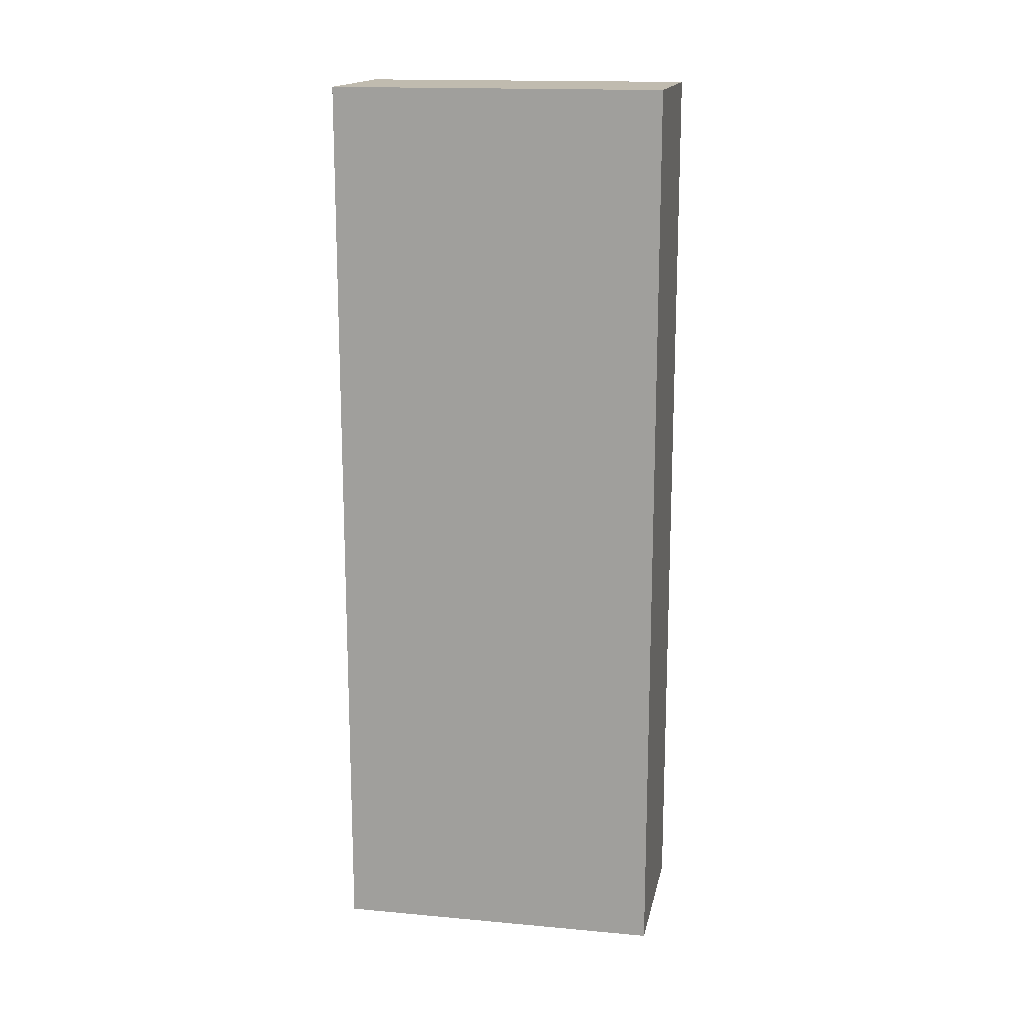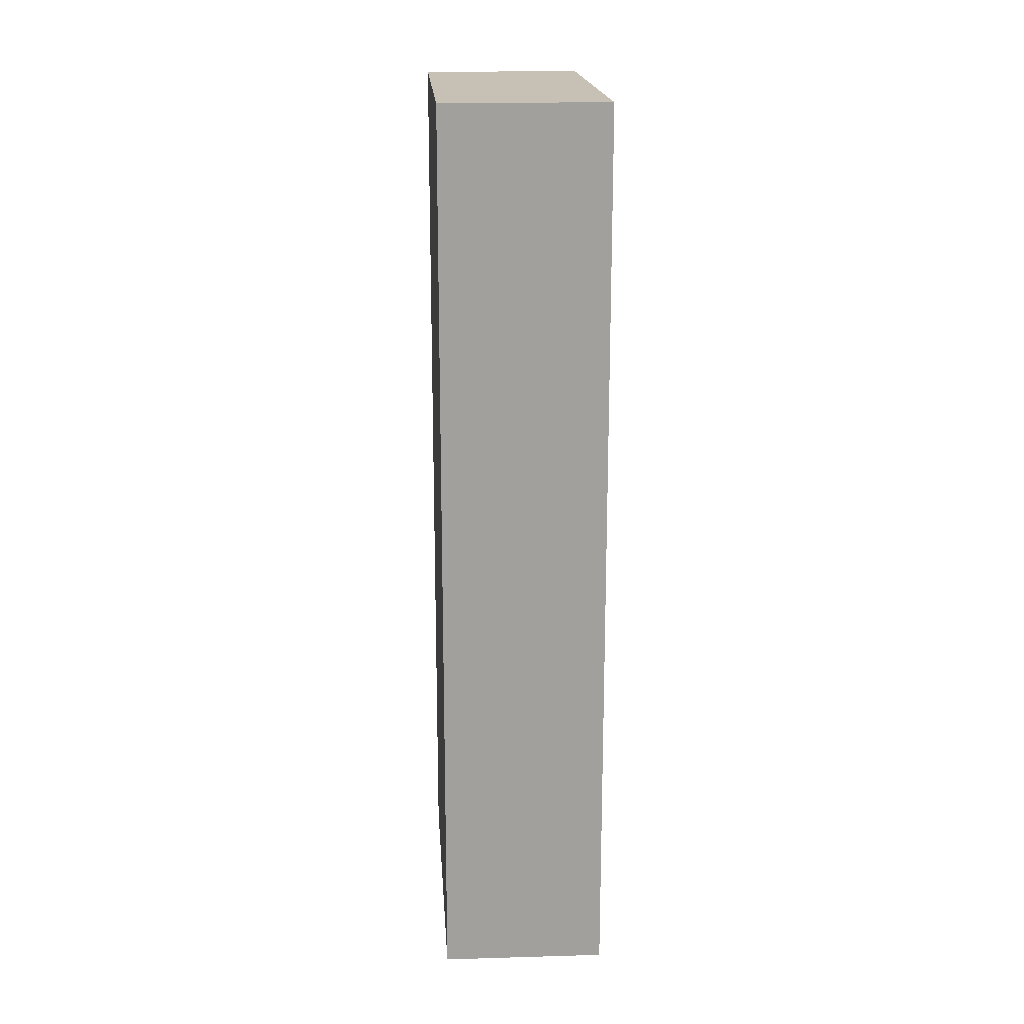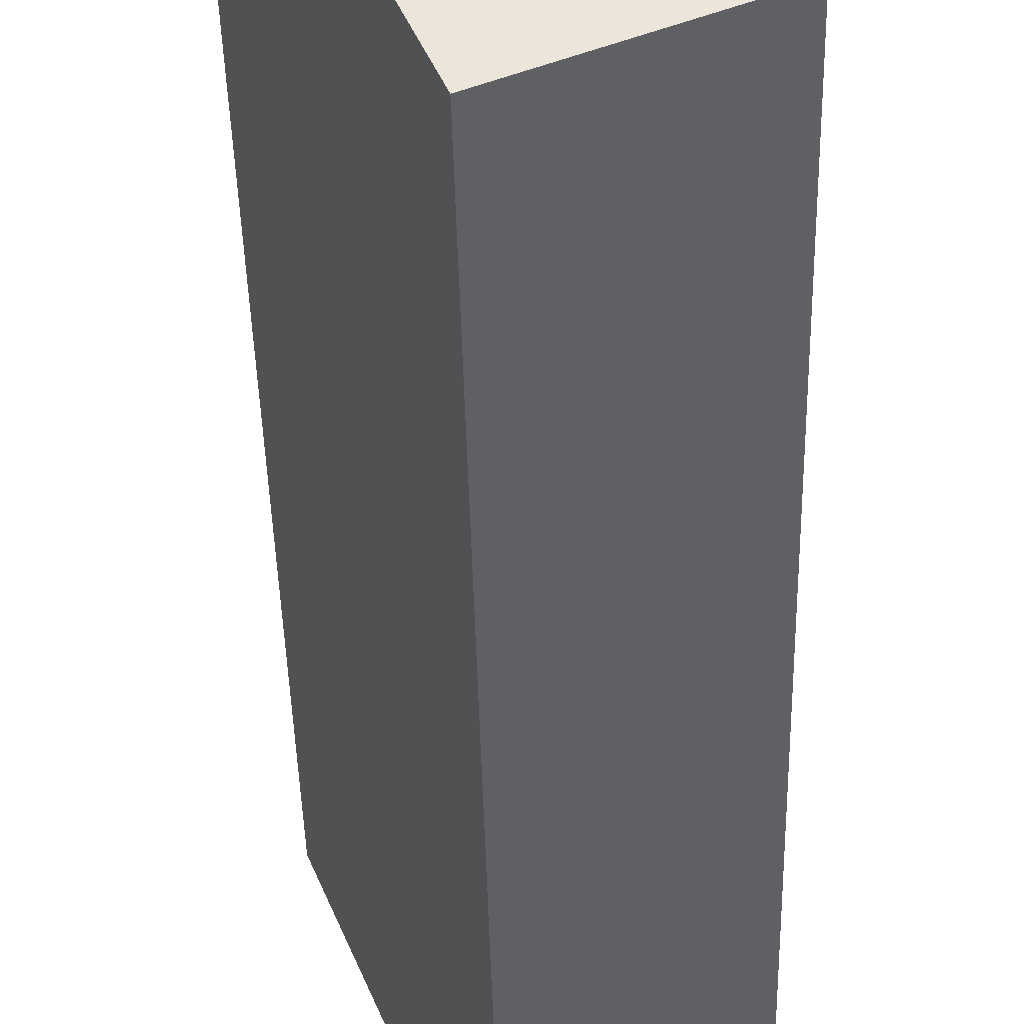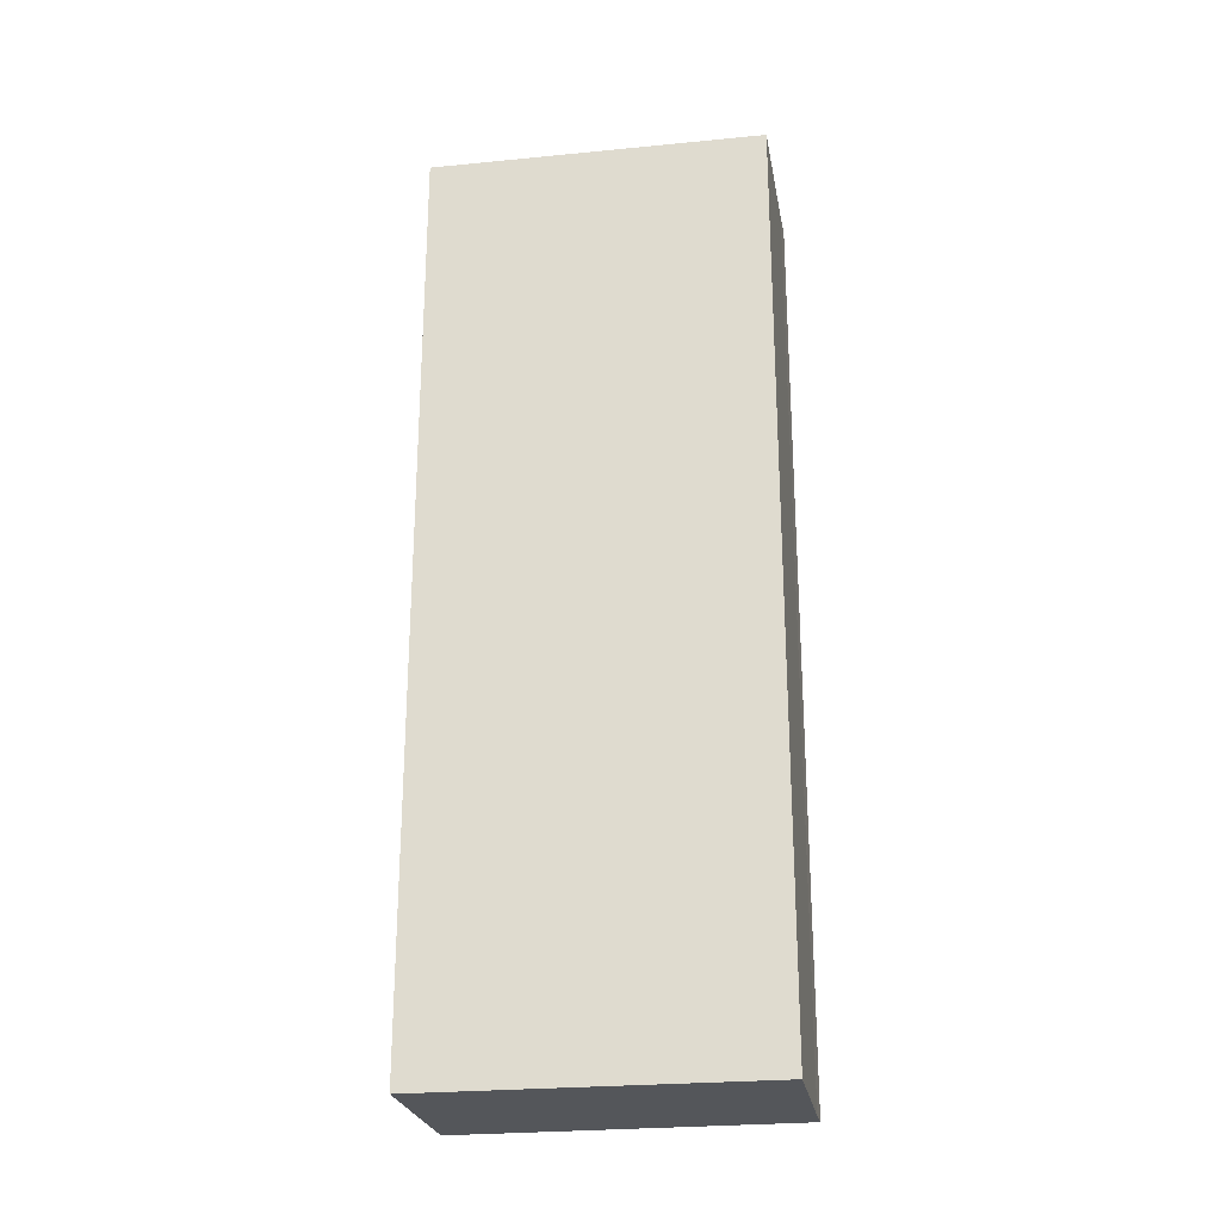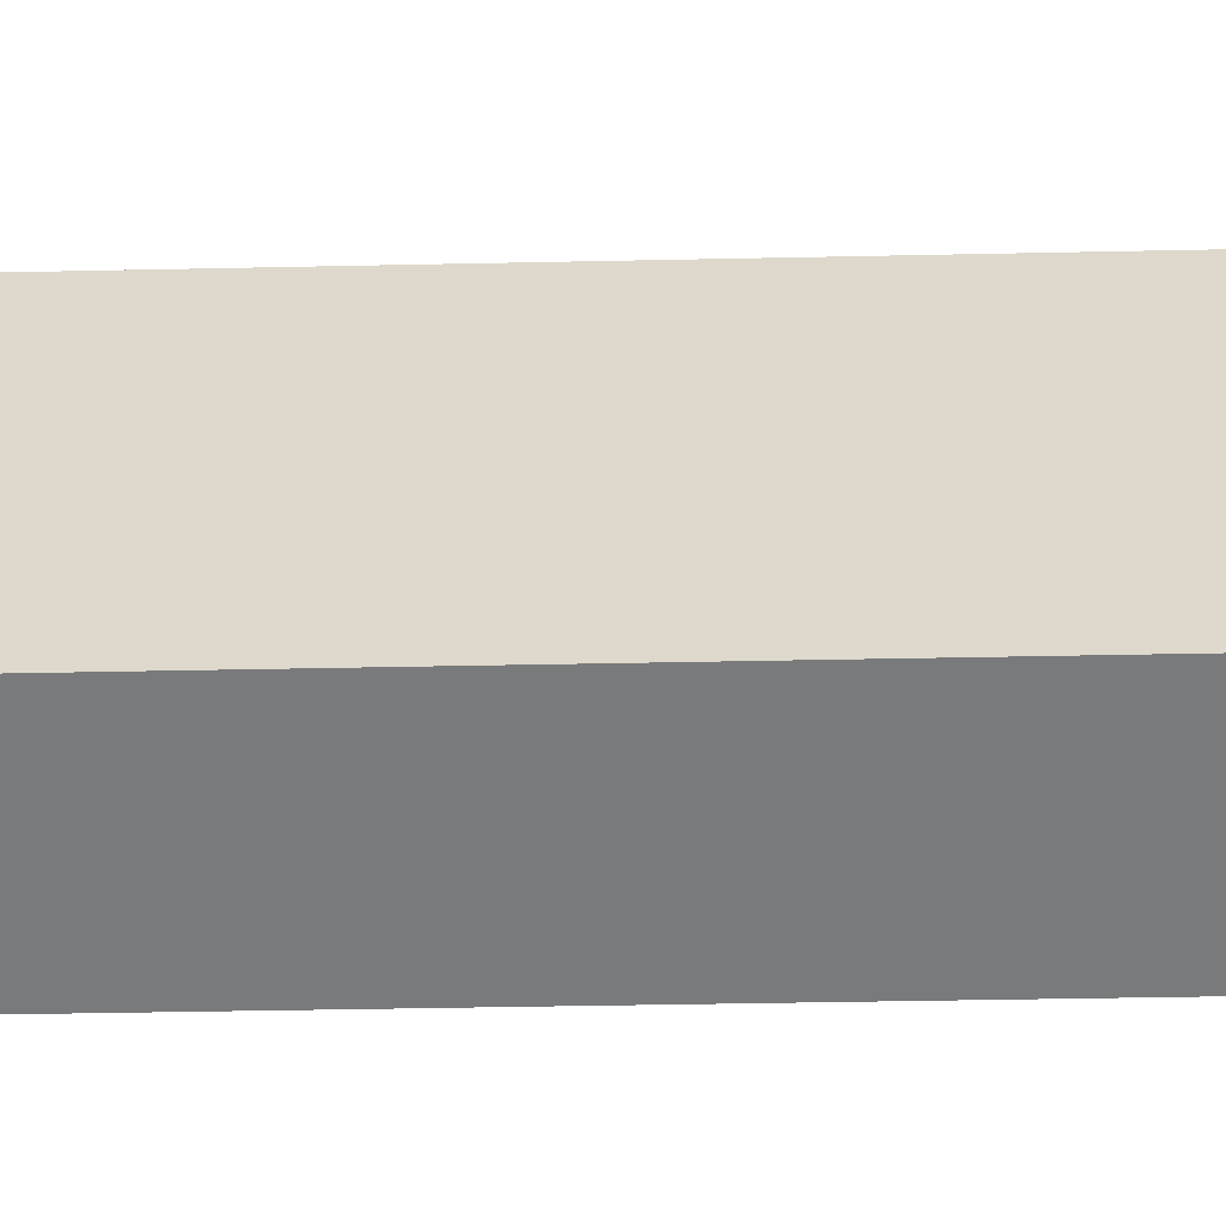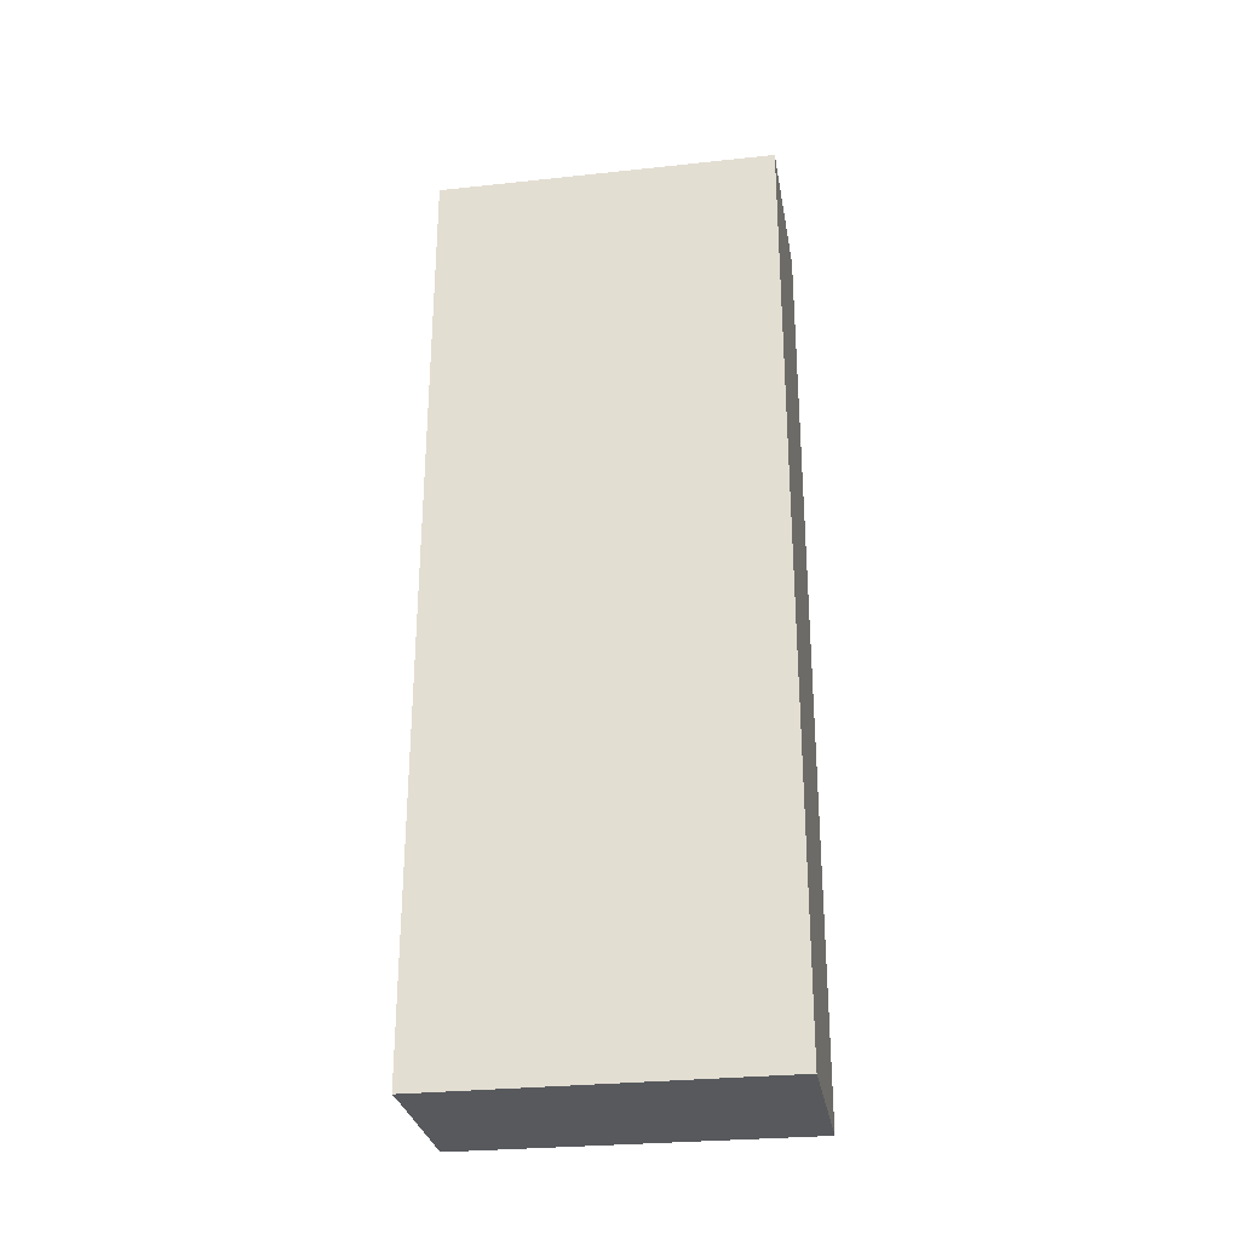
<metadata>
{"format":"obj","ext":"obj","renderer":"f3d","projection":"perspective","resolution":1024,"background":"white","views":[{"elev":16.1,"azim":78.1,"up":"+Y"},{"elev":18.6,"azim":153.5,"up":"+Y"},{"elev":-41.7,"azim":1.3,"up":"+Z"},{"elev":-25.2,"azim":-103.0,"up":"+Y"},{"elev":-34.8,"azim":91.7,"up":"+Z"},{"elev":-29.6,"azim":76.3,"up":"+Y"}]}
</metadata>
<code>
v  5.285 38.76 -13.08
v  6.333 38.76 2.695
v  11.75 38.76 -10.29
v  5.366 38.76 2.26
v  0 38.76 2.373e-15
v  6.333 -1.65e-16 2.695
v  11.75 6.303e-16 -10.29
v  5.285 8.012e-16 -13.08
v  0 0 0
v  5.366 -1.384e-16 2.26
g defaultobject
f 1 2 3
f 2 1 4
f 4 1 5
f 6 3 2
f 3 6 7
f 7 1 3
f 1 7 8
f 8 5 1
f 5 8 9
f 10 2 4
f 2 10 6
f 9 4 5
f 4 9 10
f 10 7 6
f 7 10 8
f 8 10 9

</code>
